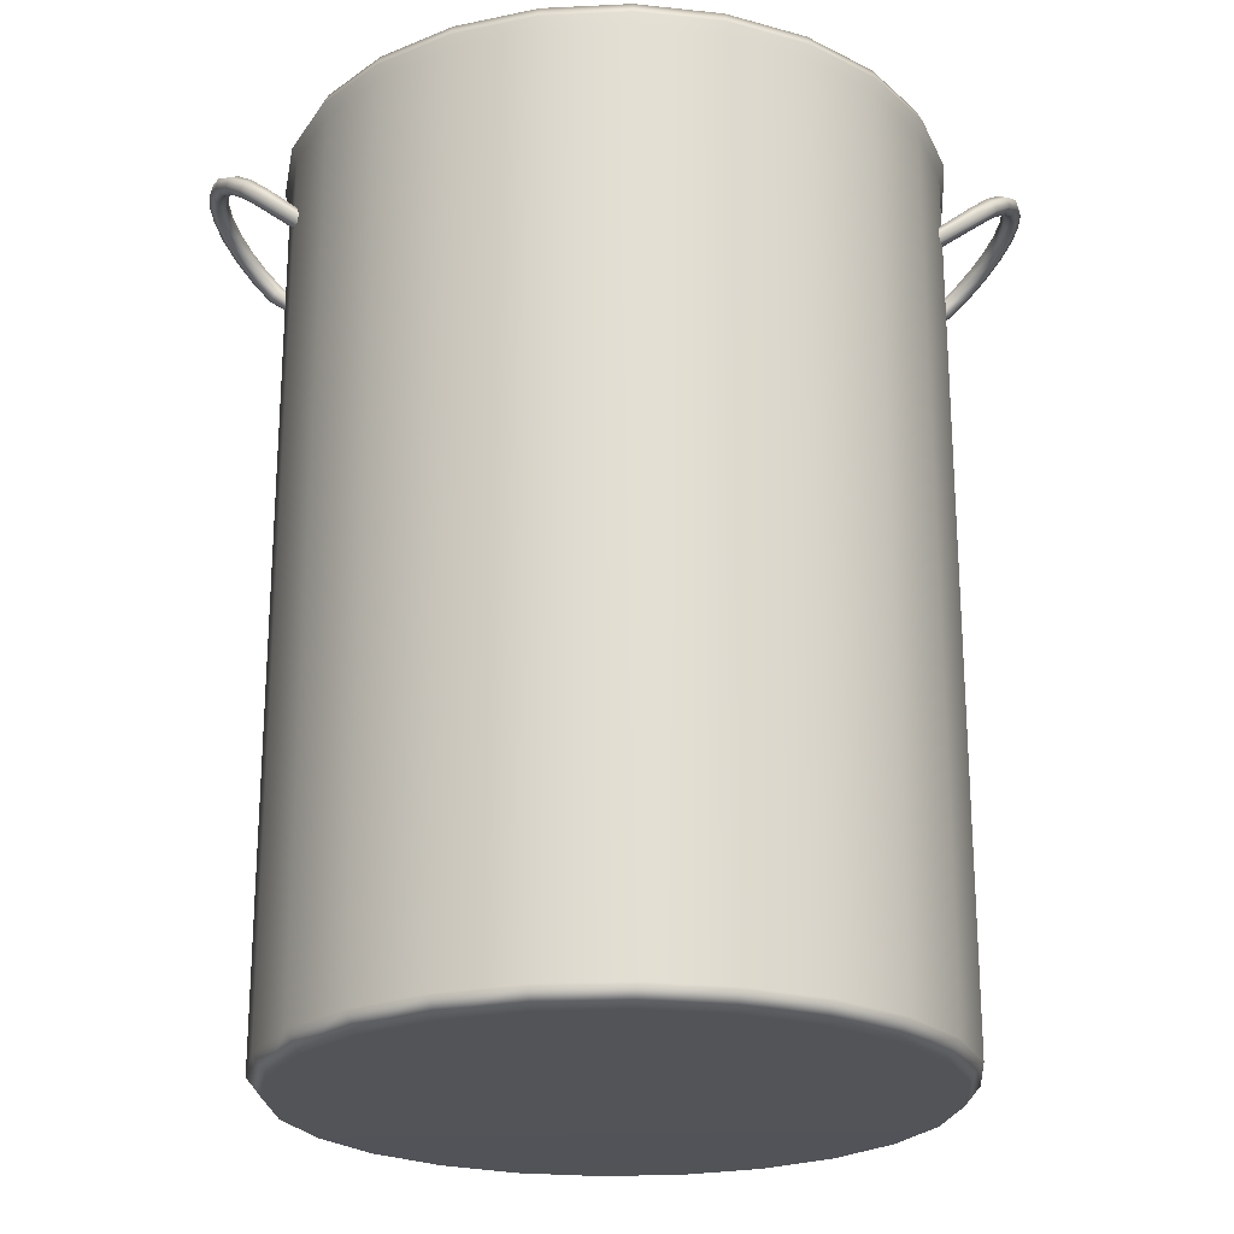
<metadata>
{"format":"obj","ext":"obj","renderer":"f3d","projection":"perspective","resolution":1024,"background":"white","views":[{"elev":-23.0,"azim":-2.5,"up":"+Z"}]}
</metadata>
<code>
o LaundryHamper_1
v -0.1635 0.06065 0.1519
v -0.1644 0.05827 0.1565
v -0.1868 0.05802 0.171
v -0.1905 0.06056 0.1681
v -0.165 0.05827 0.1474
v -0.193 0.05798 0.1642
v -0.1967 0.05239 0.18
v -0.2008 0.05467 0.1775
v -0.2029 0.05236 0.1732
v -0.2052 0.04349 0.1878
v -0.2097 0.04534 0.1857
v -0.2114 0.04346 0.181
v -0.1668 0.05351 0.1567
v -0.1858 0.0529 0.1701
v -0.1948 0.04781 0.1782
v -0.2024 0.03975 0.1853
v -0.1682 0.05113 0.1522
v -0.1884 0.05032 0.1662
v -0.192 0.05287 0.1633
v -0.1673 0.05351 0.1475
v -0.1969 0.0455 0.174
v -0.2009 0.04778 0.1714
v -0.2041 0.03787 0.1806
v -0.2086 0.03972 0.1785
v -0.2117 0.03191 0.1938
v -0.2165 0.03321 0.1919
v -0.2179 0.03188 0.187
v -0.2083 0.02928 0.1907
v -0.2097 0.02795 0.1857
v -0.2145 0.02925 0.1839
v -0.2157 0.01845 0.1975
v -0.2207 0.01911 0.1958
v -0.2219 0.01842 0.1907
v -0.2171 0.004029 0.1988
v -0.2221 0.004001 0.1972
v -0.2233 0.003997 0.192
v -0.2156 -0.01038 0.1975
v -0.2206 -0.01109 0.1958
v -0.2218 -0.01041 0.1907
v -0.212 0.0171 0.194
v -0.2131 0.004052 0.1952
v -0.2118 -0.008984 0.194
v -0.2131 0.01641 0.1889
v -0.2181 0.01707 0.1872
v -0.2143 0.004048 0.19
v -0.2193 0.00402 0.1884
v -0.213 -0.008303 0.1889
v -0.218 -0.009017 0.1872
v -0.2114 -0.02379 0.1937
v -0.2162 -0.02514 0.1919
v -0.2176 -0.02382 0.1869
v -0.2048 -0.03529 0.1878
v -0.2093 -0.03719 0.1856
v -0.211 -0.03532 0.181
v -0.208 -0.02112 0.1906
v -0.202 -0.03152 0.1852
v -0.1943 -0.03948 0.1782
v -0.1962 -0.04409 0.18
v -0.2094 -0.0198 0.1857
v -0.2142 -0.02115 0.1838
v -0.2037 -0.02965 0.1806
v -0.2082 -0.03155 0.1784
v -0.2024 -0.04412 0.1732
v -0.2005 -0.03952 0.1714
v -0.2003 -0.04641 0.1775
v -0.1964 -0.0372 0.1739
v -0.1862 -0.0496 0.171
v -0.1898 -0.05218 0.168
v -0.1924 -0.04963 0.1642
v -0.1677 -0.05149 0.1567
v -0.1672 -0.05403 0.1521
v -0.1682 -0.05149 0.1476
v -0.1853 -0.04446 0.17
v -0.1879 -0.04192 0.1662
v -0.1914 -0.0445 0.1632
v -0.1702 -0.04387 0.1523
v -0.1692 -0.04641 0.1568
v -0.1697 -0.04641 0.1477
v -0.003283 0.177 -0.2906
v 0.04252 0.1712 -0.2906
v 0.04252 0.1711 0.1914
v -0.003282 0.1768 0.1914
v 0.08527 0.1536 0.1914
v 0.08527 0.1538 -0.2907
v 0.1221 0.1257 0.1914
v 0.1221 0.1259 -0.2907
v -0.04902 0.1707 -0.2906
v -0.04902 0.1706 0.1914
v -0.09157 0.1528 -0.2907
v -0.09157 0.1526 0.1914
v -0.128 0.1245 -0.2907
v -0.128 0.1243 0.1914
v 0.0813 0.1468 -0.3006
v 0.04049 0.1635 -0.3005
v -0.003238 0.169 -0.3005
v -0.0469 0.163 -0.3005
v -0.08752 0.1459 -0.3006
v 0.1504 0.08944 -0.2907
v 0.1504 0.08928 0.1914
v 0.1683 0.04673 0.1914
v 0.1683 0.04689 -0.2907
v 0.1745 0.000992 0.1914
v 0.1745 0.001158 -0.2907
v 0.1688 -0.04481 0.1914
v 0.1688 -0.04464 -0.2907
v 0.1514 -0.08756 0.1914
v 0.1514 -0.08739 -0.2907
v 0.1235 -0.1243 0.1913
v 0.1235 -0.1242 -0.2907
v 0.161 -0.04261 -0.3006
v 0.1665 0.001117 -0.3006
v 0.1605 0.04478 -0.3006
v 0.1434 0.0854 -0.3006
v 0.1444 -0.08342 -0.3006
v 0.08699 -0.1525 -0.2908
v 0.08699 -0.1527 0.1913
v 0.04444 -0.1706 0.1913
v 0.04444 -0.1704 -0.2908
v -0.001293 -0.1768 0.1913
v -0.001294 -0.1767 -0.2908
v -0.04709 -0.1711 0.1913
v -0.0471 -0.1709 -0.2908
v -0.08984 -0.1536 0.1913
v -0.08984 -0.1535 -0.2908
v -0.1266 -0.1257 0.1913
v -0.1266 -0.1256 -0.2907
v -0.001339 -0.1686 -0.3007
v 0.04232 -0.1626 -0.3007
v -0.04506 -0.1631 -0.3007
v 0.08294 -0.1456 -0.3007
v -0.08587 -0.1465 -0.3007
v -0.1549 -0.08911 -0.2907
v -0.1549 -0.08928 0.1914
v -0.1728 -0.04673 0.1914
v -0.1728 -0.04657 -0.2907
v -0.1791 -0.000997 0.1914
v -0.1791 -0.00083 -0.2907
v -0.1734 0.0448 0.1914
v -0.1734 0.04497 -0.2907
v -0.1559 0.08755 0.1914
v -0.1559 0.08772 -0.2907
v -0.1651 -0.04444 -0.3006
v -0.148 -0.08506 -0.3006
v -0.149 0.08375 -0.3006
v -0.1656 0.04294 -0.3006
v -0.1711 -0.000782 -0.3006
v -0.09134 -0.1563 0.1975
v -0.04786 -0.174 0.1975
v -0.1288 -0.1279 0.1975
v -0.001276 -0.1799 0.1975
v 0.04524 -0.1735 0.1975
v 0.08852 -0.1553 0.1975
v 0.1256 -0.1265 0.1975
v 0.08692 -0.1525 0.2043
v 0.0444 -0.1704 0.2042
v -0.001294 -0.1767 0.2042
v -0.04706 -0.1709 0.2042
v -0.08977 -0.1535 0.2043
v -0.1265 -0.1256 0.2043
v 0.1234 -0.1242 0.2043
v 0.1178 -0.1185 -0.3006
v 0.1164 0.1202 -0.3006
v -0.121 -0.1199 -0.3006
v -0.1223 0.1189 -0.3006
v -0.1763 0.04557 0.1976
v -0.1822 -0.001016 0.1976
v -0.1586 0.08905 0.1976
v -0.1758 -0.04754 0.1975
v -0.1576 -0.09082 0.1975
v -0.1302 0.1265 0.1976
v -0.179 -0.001001 0.2043
v -0.1732 0.04476 0.2043
v -0.1558 0.08747 0.2043
v -0.1279 0.1242 0.2043
v -0.1548 -0.08921 0.2043
v -0.1727 -0.0467 0.2043
v -0.003299 0.1799 0.1976
v -0.04982 0.1735 0.1976
v 0.04329 0.174 0.1976
v 0.08677 0.1563 0.1976
v 0.1242 0.1279 0.1976
v -0.0931 0.1553 0.1976
v -0.09149 0.1525 0.2044
v -0.04898 0.1704 0.2044
v -0.003281 0.1767 0.2044
v 0.04248 0.1709 0.2044
v 0.08519 0.1535 0.2044
v 0.1219 0.1256 0.2043
v 0.1717 -0.04558 0.1975
v 0.1776 0.001007 0.1976
v 0.154 -0.08906 0.1975
v 0.1712 0.04752 0.1976
v 0.153 0.0908 0.1976
v 0.1502 0.08919 0.2043
v 0.1681 0.04668 0.2043
v 0.1744 0.000986 0.2043
v 0.1686 -0.04478 0.2043
v 0.1512 -0.08749 0.2043
v -0.003252 0.1715 -0.2887
v -0.003251 0.1713 0.1927
v 0.04112 0.1657 0.1927
v 0.04112 0.1659 -0.2887
v 0.08253 0.1488 0.1927
v 0.08253 0.149 -0.2888
v 0.1182 0.1218 0.1927
v 0.1182 0.122 -0.2888
v -0.04755 0.1654 -0.2887
v -0.04756 0.1652 0.1927
v -0.08877 0.148 -0.2888
v -0.08878 0.1479 0.1927
v -0.1241 0.1206 -0.2888
v -0.1241 0.1204 0.1927
v 0.07988 0.1444 -0.2952
v 0.03976 0.1607 -0.2952
v -0.003222 0.1661 -0.2952
v -0.04614 0.1602 -0.2952
v -0.08607 0.1434 -0.2952
v 0.1456 0.08648 0.1927
v 0.1456 0.08665 -0.2888
v 0.1629 0.04526 0.1927
v 0.1629 0.04543 -0.2888
v 0.169 0.00096 0.1926
v 0.169 0.001127 -0.2888
v 0.1634 -0.04341 0.1926
v 0.1634 -0.04324 -0.2888
v 0.1465 -0.08482 0.1926
v 0.1465 -0.08465 -0.2888
v 0.1195 -0.1205 0.1926
v 0.1195 -0.1203 -0.2888
v 0.1583 -0.04189 -0.2952
v 0.1637 0.001099 -0.2952
v 0.1578 0.04402 -0.2952
v 0.141 0.08395 -0.2952
v 0.1419 -0.082 -0.2953
v 0.0842 -0.1479 0.1926
v 0.08419 -0.1477 -0.2889
v 0.04298 -0.1652 0.1926
v 0.04298 -0.165 -0.2889
v -0.001324 -0.1713 0.1926
v -0.001325 -0.1711 -0.2889
v -0.04569 -0.1657 0.1926
v -0.04569 -0.1655 -0.2889
v -0.08711 -0.1488 0.1926
v -0.0871 -0.1487 -0.2889
v -0.1227 -0.1218 0.1926
v -0.1227 -0.1216 -0.2888
v -0.001355 -0.1658 -0.2953
v 0.04157 -0.1599 -0.2953
v -0.04434 -0.1604 -0.2953
v 0.0815 -0.1431 -0.2953
v -0.08446 -0.144 -0.2953
v -0.1502 -0.08649 0.1926
v -0.1502 -0.08632 -0.2888
v -0.1675 -0.04527 0.1926
v -0.1675 -0.0451 -0.2888
v -0.1736 -0.000966 0.1926
v -0.1736 -0.0008 -0.2888
v -0.168 0.0434 0.1927
v -0.168 0.04357 -0.2888
v -0.1511 0.08482 0.1927
v -0.1511 0.08498 -0.2888
v -0.1623 -0.04369 -0.2952
v -0.1455 -0.08362 -0.2953
v -0.1465 0.08234 -0.2952
v -0.1628 0.04222 -0.2952
v -0.1682 -0.000768 -0.2952
v -0.04524 -0.164 0.1976
v -0.08622 -0.1473 0.1976
v -0.1215 -0.1205 0.1976
v -0.001334 -0.1695 0.1976
v 0.04251 -0.1635 0.1976
v 0.0833 -0.1463 0.1976
v 0.1183 -0.1192 0.1976
v 0.08439 -0.1482 0.2019
v 0.04308 -0.1656 0.2019
v -0.001322 -0.1717 0.2019
v -0.04579 -0.1661 0.2019
v -0.0873 -0.1492 0.2019
v -0.123 -0.1221 0.2019
v 0.1198 -0.1207 0.2019
v 0.1144 0.1182 -0.2952
v 0.1157 -0.1165 -0.2953
v -0.119 -0.1178 -0.2953
v -0.1203 0.1169 -0.2952
v -0.1718 -0.000958 0.1976
v -0.1663 0.04295 0.1976
v -0.1496 0.08393 0.1976
v -0.1658 -0.0448 0.1976
v -0.1486 -0.08559 0.1976
v -0.1228 0.1192 0.1976
v -0.174 -0.000972 0.2019
v -0.1684 0.0435 0.202
v -0.1515 0.085 0.202
v -0.1244 0.1207 0.202
v -0.1505 -0.08669 0.2019
v -0.1679 -0.04538 0.2019
v -0.04708 0.1635 0.1977
v -0.003241 0.1695 0.1977
v 0.04067 0.164 0.1977
v 0.08165 0.1473 0.1977
v 0.1169 0.1205 0.1976
v -0.08787 0.1463 0.1977
v -0.08897 0.1482 0.202
v -0.04766 0.1656 0.202
v -0.003253 0.1717 0.202
v 0.04122 0.1661 0.202
v 0.08272 0.1492 0.202
v 0.1184 0.1221 0.202
v 0.1672 0.000948 0.1976
v 0.1617 -0.04296 0.1976
v 0.145 -0.08394 0.1976
v 0.1612 0.04479 0.1976
v 0.144 0.08558 0.1976
v 0.1459 0.08668 0.202
v 0.1633 0.04536 0.202
v 0.1694 0.000959 0.2019
v 0.1638 -0.04351 0.2019
v 0.1469 -0.08502 0.2019
v 0.16 0.06247 0.1519
v 0.1869 0.06268 0.1681
v 0.1834 0.0601 0.171
v 0.1609 0.0601 0.1565
v 0.1615 0.0601 0.1474
v 0.1895 0.06013 0.1642
v 0.1933 0.05459 0.18
v 0.1974 0.05691 0.1775
v 0.1995 0.05462 0.1732
v 0.2019 0.04578 0.1878
v 0.2064 0.04768 0.1857
v 0.2081 0.04582 0.181
v 0.1824 0.05497 0.1701
v 0.1633 0.05537 0.1567
v 0.1914 0.04998 0.1782
v 0.1992 0.04201 0.1853
v 0.185 0.05242 0.1662
v 0.1648 0.053 0.1522
v 0.1886 0.055 0.1633
v 0.1639 0.05537 0.1475
v 0.1935 0.0477 0.174
v 0.1976 0.05002 0.1714
v 0.2009 0.04015 0.1806
v 0.2053 0.04205 0.1785
v 0.2133 0.03563 0.1919
v 0.2085 0.03428 0.1938
v 0.2147 0.03431 0.187
v 0.2051 0.03161 0.1907
v 0.2065 0.03029 0.1857
v 0.2113 0.03164 0.1839
v 0.2177 0.02158 0.1958
v 0.2127 0.02086 0.1975
v 0.2189 0.0209 0.1907
v 0.2142 0.006454 0.1988
v 0.2193 0.006483 0.1972
v 0.2204 0.006491 0.192
v 0.2129 -0.00797 0.1975
v 0.2179 -0.008628 0.1958
v 0.2191 -0.007933 0.1907
v 0.2089 0.01947 0.194
v 0.2103 0.006433 0.1952
v 0.2091 -0.006617 0.194
v 0.2101 0.01879 0.1889
v 0.2151 0.01951 0.1872
v 0.2114 0.006441 0.19
v 0.2165 0.00647 0.1884
v 0.2103 -0.005922 0.1889
v 0.2153 -0.00658 0.1872
v 0.2136 -0.02273 0.1919
v 0.2088 -0.02143 0.1937
v 0.215 -0.02139 0.1869
v 0.2024 -0.033 0.1878
v 0.2068 -0.03485 0.1856
v 0.2085 -0.03296 0.181
v 0.2054 -0.01879 0.1906
v 0.1996 -0.02926 0.1852
v 0.1919 -0.03731 0.1782
v 0.1939 -0.0419 0.18
v 0.2068 -0.01746 0.1857
v 0.2116 -0.01876 0.1838
v 0.2013 -0.02738 0.1806
v 0.2057 -0.02922 0.1784
v 0.2001 -0.04186 0.1732
v 0.1981 -0.03728 0.1714
v 0.198 -0.04417 0.1775
v 0.194 -0.035 0.1739
v 0.1876 -0.05005 0.168
v 0.184 -0.04751 0.171
v 0.1902 -0.04748 0.1642
v 0.1654 -0.04962 0.1567
v 0.165 -0.05216 0.1521
v 0.166 -0.04961 0.1476
v 0.1829 -0.04239 0.17
v 0.1855 -0.03982 0.1662
v 0.1891 -0.04236 0.1632
v 0.1679 -0.04197 0.1523
v 0.1669 -0.04452 0.1568
v 0.1674 -0.04451 0.1477
f 1 3 2
f 1 4 3
f 5 4 1
f 5 6 4
f 4 7 3
f 4 8 7
f 6 8 4
f 6 9 8
f 8 10 7
f 8 11 10
f 9 11 8
f 9 12 11
f 2 14 13
f 2 3 14
f 3 15 14
f 3 7 15
f 7 16 15
f 7 10 16
f 13 18 17
f 13 14 18
f 17 18 19
f 17 19 20
f 14 21 18
f 14 15 21
f 18 22 19
f 18 21 22
f 15 23 21
f 15 16 23
f 21 24 22
f 21 23 24
f 20 6 5
f 20 19 6
f 19 9 6
f 19 22 9
f 22 12 9
f 22 24 12
f 11 25 10
f 11 26 25
f 12 26 11
f 12 27 26
f 10 28 16
f 10 25 28
f 16 29 23
f 16 28 29
f 23 29 30
f 23 30 24
f 24 27 12
f 24 30 27
f 26 31 25
f 26 32 31
f 27 32 26
f 27 33 32
f 32 34 31
f 32 35 34
f 33 35 32
f 33 36 35
f 35 37 34
f 35 38 37
f 36 38 35
f 36 39 38
f 25 40 28
f 25 31 40
f 31 41 40
f 31 34 41
f 34 42 41
f 34 37 42
f 28 43 29
f 28 40 43
f 29 43 44
f 29 44 30
f 40 45 43
f 40 41 45
f 43 46 44
f 43 45 46
f 41 47 45
f 41 42 47
f 45 48 46
f 45 47 48
f 30 33 27
f 30 44 33
f 44 36 33
f 44 46 36
f 46 39 36
f 46 48 39
f 38 49 37
f 38 50 49
f 39 50 38
f 39 51 50
f 50 52 49
f 50 53 52
f 51 53 50
f 51 54 53
f 37 55 42
f 37 49 55
f 49 56 55
f 49 52 56
f 52 57 56
f 52 58 57
f 42 59 47
f 42 55 59
f 47 59 60
f 47 60 48
f 55 61 59
f 55 56 61
f 59 62 60
f 59 61 62
f 48 51 39
f 48 60 51
f 60 54 51
f 60 62 54
f 62 63 54
f 62 64 63
f 53 58 52
f 53 65 58
f 54 65 53
f 54 63 65
f 56 66 61
f 56 57 66
f 61 66 64
f 61 64 62
f 65 67 58
f 65 68 67
f 63 68 65
f 63 69 68
f 68 70 67
f 68 71 70
f 69 71 68
f 69 72 71
f 58 73 57
f 58 67 73
f 57 74 66
f 57 73 74
f 66 74 75
f 66 75 64
f 73 76 74
f 73 77 76
f 74 78 75
f 74 76 78
f 64 69 63
f 64 75 69
f 75 72 69
f 75 78 72
f 67 77 73
f 67 70 77
f 79 81 80
f 79 82 81
f 80 81 83
f 80 83 84
f 84 83 85
f 84 85 86
f 87 82 79
f 87 88 82
f 89 88 87
f 89 90 88
f 91 90 89
f 91 92 90
f 80 84 93
f 80 93 94
f 79 80 94
f 79 94 95
f 89 87 96
f 87 95 96
f 89 96 97
f 87 79 95
f 86 99 98
f 86 85 99
f 98 99 100
f 98 100 101
f 101 100 102
f 101 102 103
f 103 102 104
f 103 104 105
f 105 104 106
f 105 106 107
f 107 106 108
f 107 108 109
f 103 105 110
f 103 110 111
f 101 103 111
f 98 101 112
f 101 111 112
f 98 112 113
f 105 114 110
f 105 107 114
f 109 116 115
f 109 108 116
f 115 116 117
f 115 117 118
f 118 117 119
f 118 119 120
f 120 119 121
f 120 121 122
f 122 121 123
f 122 123 124
f 124 123 125
f 124 125 126
f 118 120 127
f 118 127 128
f 115 118 128
f 120 129 127
f 120 122 129
f 115 128 130
f 122 131 129
f 122 124 131
f 126 133 132
f 126 125 133
f 132 133 134
f 132 134 135
f 135 134 136
f 135 136 137
f 137 136 138
f 137 138 139
f 139 138 140
f 139 140 141
f 141 140 92
f 141 92 91
f 132 135 142
f 132 142 143
f 139 141 144
f 139 144 145
f 137 139 145
f 135 146 142
f 135 137 146
f 137 145 146
f 123 148 147
f 123 121 148
f 125 123 147
f 125 147 149
f 121 150 148
f 121 119 150
f 119 151 150
f 119 117 151
f 117 152 151
f 117 116 152
f 116 153 152
f 116 108 153
f 151 152 154
f 151 154 155
f 150 151 155
f 150 155 156
f 148 150 156
f 148 156 157
f 147 148 157
f 147 157 158
f 149 147 158
f 149 158 159
f 152 160 154
f 152 153 160
f 110 112 111
f 112 110 114
f 112 114 113
f 113 114 161
f 113 161 162
f 162 161 130
f 162 130 93
f 93 130 128
f 93 128 94
f 94 128 127
f 94 127 95
f 95 127 129
f 95 129 96
f 96 129 131
f 96 131 97
f 97 131 163
f 97 163 164
f 164 163 143
f 164 143 144
f 144 143 142
f 144 142 145
f 145 142 146
f 91 97 164
f 91 89 97
f 124 163 131
f 124 126 163
f 126 143 163
f 126 132 143
f 141 164 144
f 141 91 164
f 109 130 161
f 109 115 130
f 107 109 161
f 107 161 114
f 84 162 93
f 84 86 162
f 86 113 162
f 86 98 113
f 138 166 165
f 138 136 166
f 140 138 165
f 140 165 167
f 136 168 166
f 136 134 168
f 134 169 168
f 134 133 169
f 133 149 169
f 133 125 149
f 92 140 167
f 92 167 170
f 165 166 171
f 165 171 172
f 167 165 172
f 167 172 173
f 170 167 173
f 170 173 174
f 169 149 159
f 169 159 175
f 168 169 175
f 168 175 176
f 166 176 171
f 166 168 176
f 82 178 177
f 82 88 178
f 81 82 177
f 81 177 179
f 83 81 179
f 83 179 180
f 85 83 180
f 85 180 181
f 88 182 178
f 88 90 182
f 90 170 182
f 90 92 170
f 182 170 174
f 182 174 183
f 178 182 183
f 178 183 184
f 177 178 184
f 179 177 185
f 177 184 185
f 179 185 186
f 180 179 186
f 180 186 187
f 181 180 187
f 181 187 188
f 104 190 189
f 104 102 190
f 106 104 189
f 106 189 191
f 102 192 190
f 102 100 192
f 100 193 192
f 100 99 193
f 99 181 193
f 99 85 181
f 108 106 191
f 108 191 153
f 193 181 188
f 193 188 194
f 192 193 194
f 192 194 195
f 190 192 195
f 190 195 196
f 189 190 196
f 189 196 197
f 191 189 197
f 191 197 198
f 153 198 160
f 153 191 198
f 199 201 200
f 199 202 201
f 202 203 201
f 202 204 203
f 204 205 203
f 204 206 205
f 207 199 200
f 207 200 208
f 209 207 208
f 209 208 210
f 211 209 210
f 211 210 212
f 202 213 204
f 202 214 213
f 199 214 202
f 199 215 214
f 209 216 207
f 207 216 215
f 209 217 216
f 207 215 199
f 206 218 205
f 206 219 218
f 219 220 218
f 219 221 220
f 221 222 220
f 221 223 222
f 223 224 222
f 223 225 224
f 225 226 224
f 225 227 226
f 227 228 226
f 227 229 228
f 223 230 225
f 223 231 230
f 221 231 223
f 219 232 221
f 221 232 231
f 219 233 232
f 225 234 227
f 225 230 234
f 229 235 228
f 229 236 235
f 236 237 235
f 236 238 237
f 238 239 237
f 238 240 239
f 240 241 239
f 240 242 241
f 242 243 241
f 242 244 243
f 244 245 243
f 244 246 245
f 238 247 240
f 238 248 247
f 236 248 238
f 240 249 242
f 240 247 249
f 236 250 248
f 242 251 244
f 242 249 251
f 246 252 245
f 246 253 252
f 253 254 252
f 253 255 254
f 255 256 254
f 255 257 256
f 257 258 256
f 257 259 258
f 259 260 258
f 259 261 260
f 261 212 260
f 261 211 212
f 253 262 255
f 253 263 262
f 259 264 261
f 259 265 264
f 257 265 259
f 255 266 257
f 255 262 266
f 257 266 265
f 243 267 241
f 243 268 267
f 245 268 243
f 245 269 268
f 241 267 270
f 241 270 239
f 239 270 271
f 239 271 237
f 237 271 272
f 237 272 235
f 235 272 273
f 235 273 228
f 271 274 272
f 271 275 274
f 270 275 271
f 270 276 275
f 267 276 270
f 267 277 276
f 268 277 267
f 268 278 277
f 269 278 268
f 269 279 278
f 272 280 273
f 272 274 280
f 232 230 231
f 230 232 234
f 234 232 233
f 234 233 281
f 234 281 282
f 282 281 250
f 250 281 213
f 250 213 248
f 248 213 214
f 248 214 247
f 247 214 215
f 247 215 249
f 249 215 216
f 249 216 251
f 251 216 217
f 251 217 283
f 283 217 284
f 283 284 263
f 263 284 264
f 263 264 262
f 262 264 265
f 262 265 266
f 211 284 217
f 211 217 209
f 244 251 283
f 244 283 246
f 246 283 263
f 246 263 253
f 261 284 211
f 261 264 284
f 229 250 236
f 229 282 250
f 227 282 229
f 227 234 282
f 204 281 206
f 204 213 281
f 206 281 233
f 206 233 219
f 258 285 256
f 258 286 285
f 260 286 258
f 260 287 286
f 256 285 288
f 256 288 254
f 254 288 289
f 254 289 252
f 252 289 269
f 252 269 245
f 212 287 260
f 212 290 287
f 286 291 285
f 286 292 291
f 287 292 286
f 287 293 292
f 290 293 287
f 290 294 293
f 289 279 269
f 289 295 279
f 288 295 289
f 288 296 295
f 285 296 288
f 285 291 296
f 200 297 208
f 200 298 297
f 201 298 200
f 201 299 298
f 203 299 201
f 203 300 299
f 205 300 203
f 205 301 300
f 208 297 302
f 208 302 210
f 210 302 290
f 210 290 212
f 302 294 290
f 302 303 294
f 297 303 302
f 297 304 303
f 298 304 297
f 299 305 298
f 298 305 304
f 299 306 305
f 300 306 299
f 300 307 306
f 301 307 300
f 301 308 307
f 224 309 222
f 224 310 309
f 226 310 224
f 226 311 310
f 222 309 312
f 222 312 220
f 220 312 313
f 220 313 218
f 218 313 301
f 218 301 205
f 228 311 226
f 228 273 311
f 313 308 301
f 313 314 308
f 312 314 313
f 312 315 314
f 309 315 312
f 309 316 315
f 310 316 309
f 310 317 316
f 311 317 310
f 311 318 317
f 273 318 311
f 273 280 318
f 183 294 303
f 183 174 294
f 184 183 303
f 184 303 304
f 185 184 304
f 185 304 305
f 186 185 305
f 186 305 306
f 187 186 306
f 187 306 307
f 188 187 307
f 188 307 308
f 194 188 308
f 194 308 314
f 195 194 314
f 195 314 315
f 196 195 315
f 196 315 316
f 197 196 316
f 197 316 317
f 198 197 317
f 198 317 318
f 160 198 318
f 160 318 280
f 154 160 280
f 154 280 274
f 155 154 274
f 155 274 275
f 156 155 275
f 156 275 276
f 157 156 276
f 157 276 277
f 158 157 277
f 158 277 278
f 159 158 278
f 159 278 279
f 175 159 279
f 175 279 295
f 176 175 295
f 176 295 296
f 171 176 296
f 171 296 291
f 172 171 291
f 172 291 292
f 173 172 292
f 173 292 293
f 174 173 293
f 174 293 294
f 319 321 320
f 319 322 321
f 323 319 320
f 323 320 324
f 320 321 325
f 320 325 326
f 324 320 326
f 324 326 327
f 326 325 328
f 326 328 329
f 327 326 329
f 327 329 330
f 322 331 321
f 322 332 331
f 321 331 333
f 321 333 325
f 325 333 334
f 325 334 328
f 332 335 331
f 332 336 335
f 336 337 335
f 336 338 337
f 331 335 339
f 331 339 333
f 335 340 339
f 335 337 340
f 333 339 341
f 333 341 334
f 339 342 341
f 339 340 342
f 338 324 337
f 338 323 324
f 337 324 327
f 337 327 340
f 340 327 330
f 340 330 342
f 329 344 343
f 329 328 344
f 330 329 343
f 330 343 345
f 328 346 344
f 328 334 346
f 334 347 346
f 334 341 347
f 341 348 347
f 341 342 348
f 342 345 348
f 342 330 345
f 343 350 349
f 343 344 350
f 345 343 349
f 345 349 351
f 349 350 352
f 349 352 353
f 351 349 353
f 351 353 354
f 353 352 355
f 353 355 356
f 354 353 356
f 354 356 357
f 344 358 350
f 344 346 358
f 350 358 359
f 350 359 352
f 352 359 360
f 352 360 355
f 346 361 358
f 346 347 361
f 347 362 361
f 347 348 362
f 358 361 363
f 358 363 359
f 361 364 363
f 361 362 364
f 359 363 365
f 359 365 360
f 363 366 365
f 363 364 366
f 348 351 362
f 348 345 351
f 362 351 354
f 362 354 364
f 364 354 357
f 364 357 366
f 356 368 367
f 356 355 368
f 357 356 367
f 357 367 369
f 367 368 370
f 367 370 371
f 369 367 371
f 369 371 372
f 355 373 368
f 355 360 373
f 368 373 374
f 368 374 370
f 370 374 375
f 370 375 376
f 360 377 373
f 360 365 377
f 365 378 377
f 365 366 378
f 373 377 379
f 373 379 374
f 377 380 379
f 377 378 380
f 366 369 378
f 366 357 369
f 378 369 372
f 378 372 380
f 380 372 381
f 380 381 382
f 371 376 383
f 371 370 376
f 372 371 383
f 372 383 381
f 374 384 375
f 374 379 384
f 379 382 384
f 379 380 382
f 383 386 385
f 383 376 386
f 381 383 385
f 381 385 387
f 385 386 388
f 385 388 389
f 387 385 389
f 387 389 390
f 376 391 386
f 376 375 391
f 375 392 391
f 375 384 392
f 384 393 392
f 384 382 393
f 391 392 394
f 391 394 395
f 392 396 394
f 392 393 396
f 382 387 393
f 382 381 387
f 393 387 390
f 393 390 396
f 386 395 388
f 386 391 395

</code>
